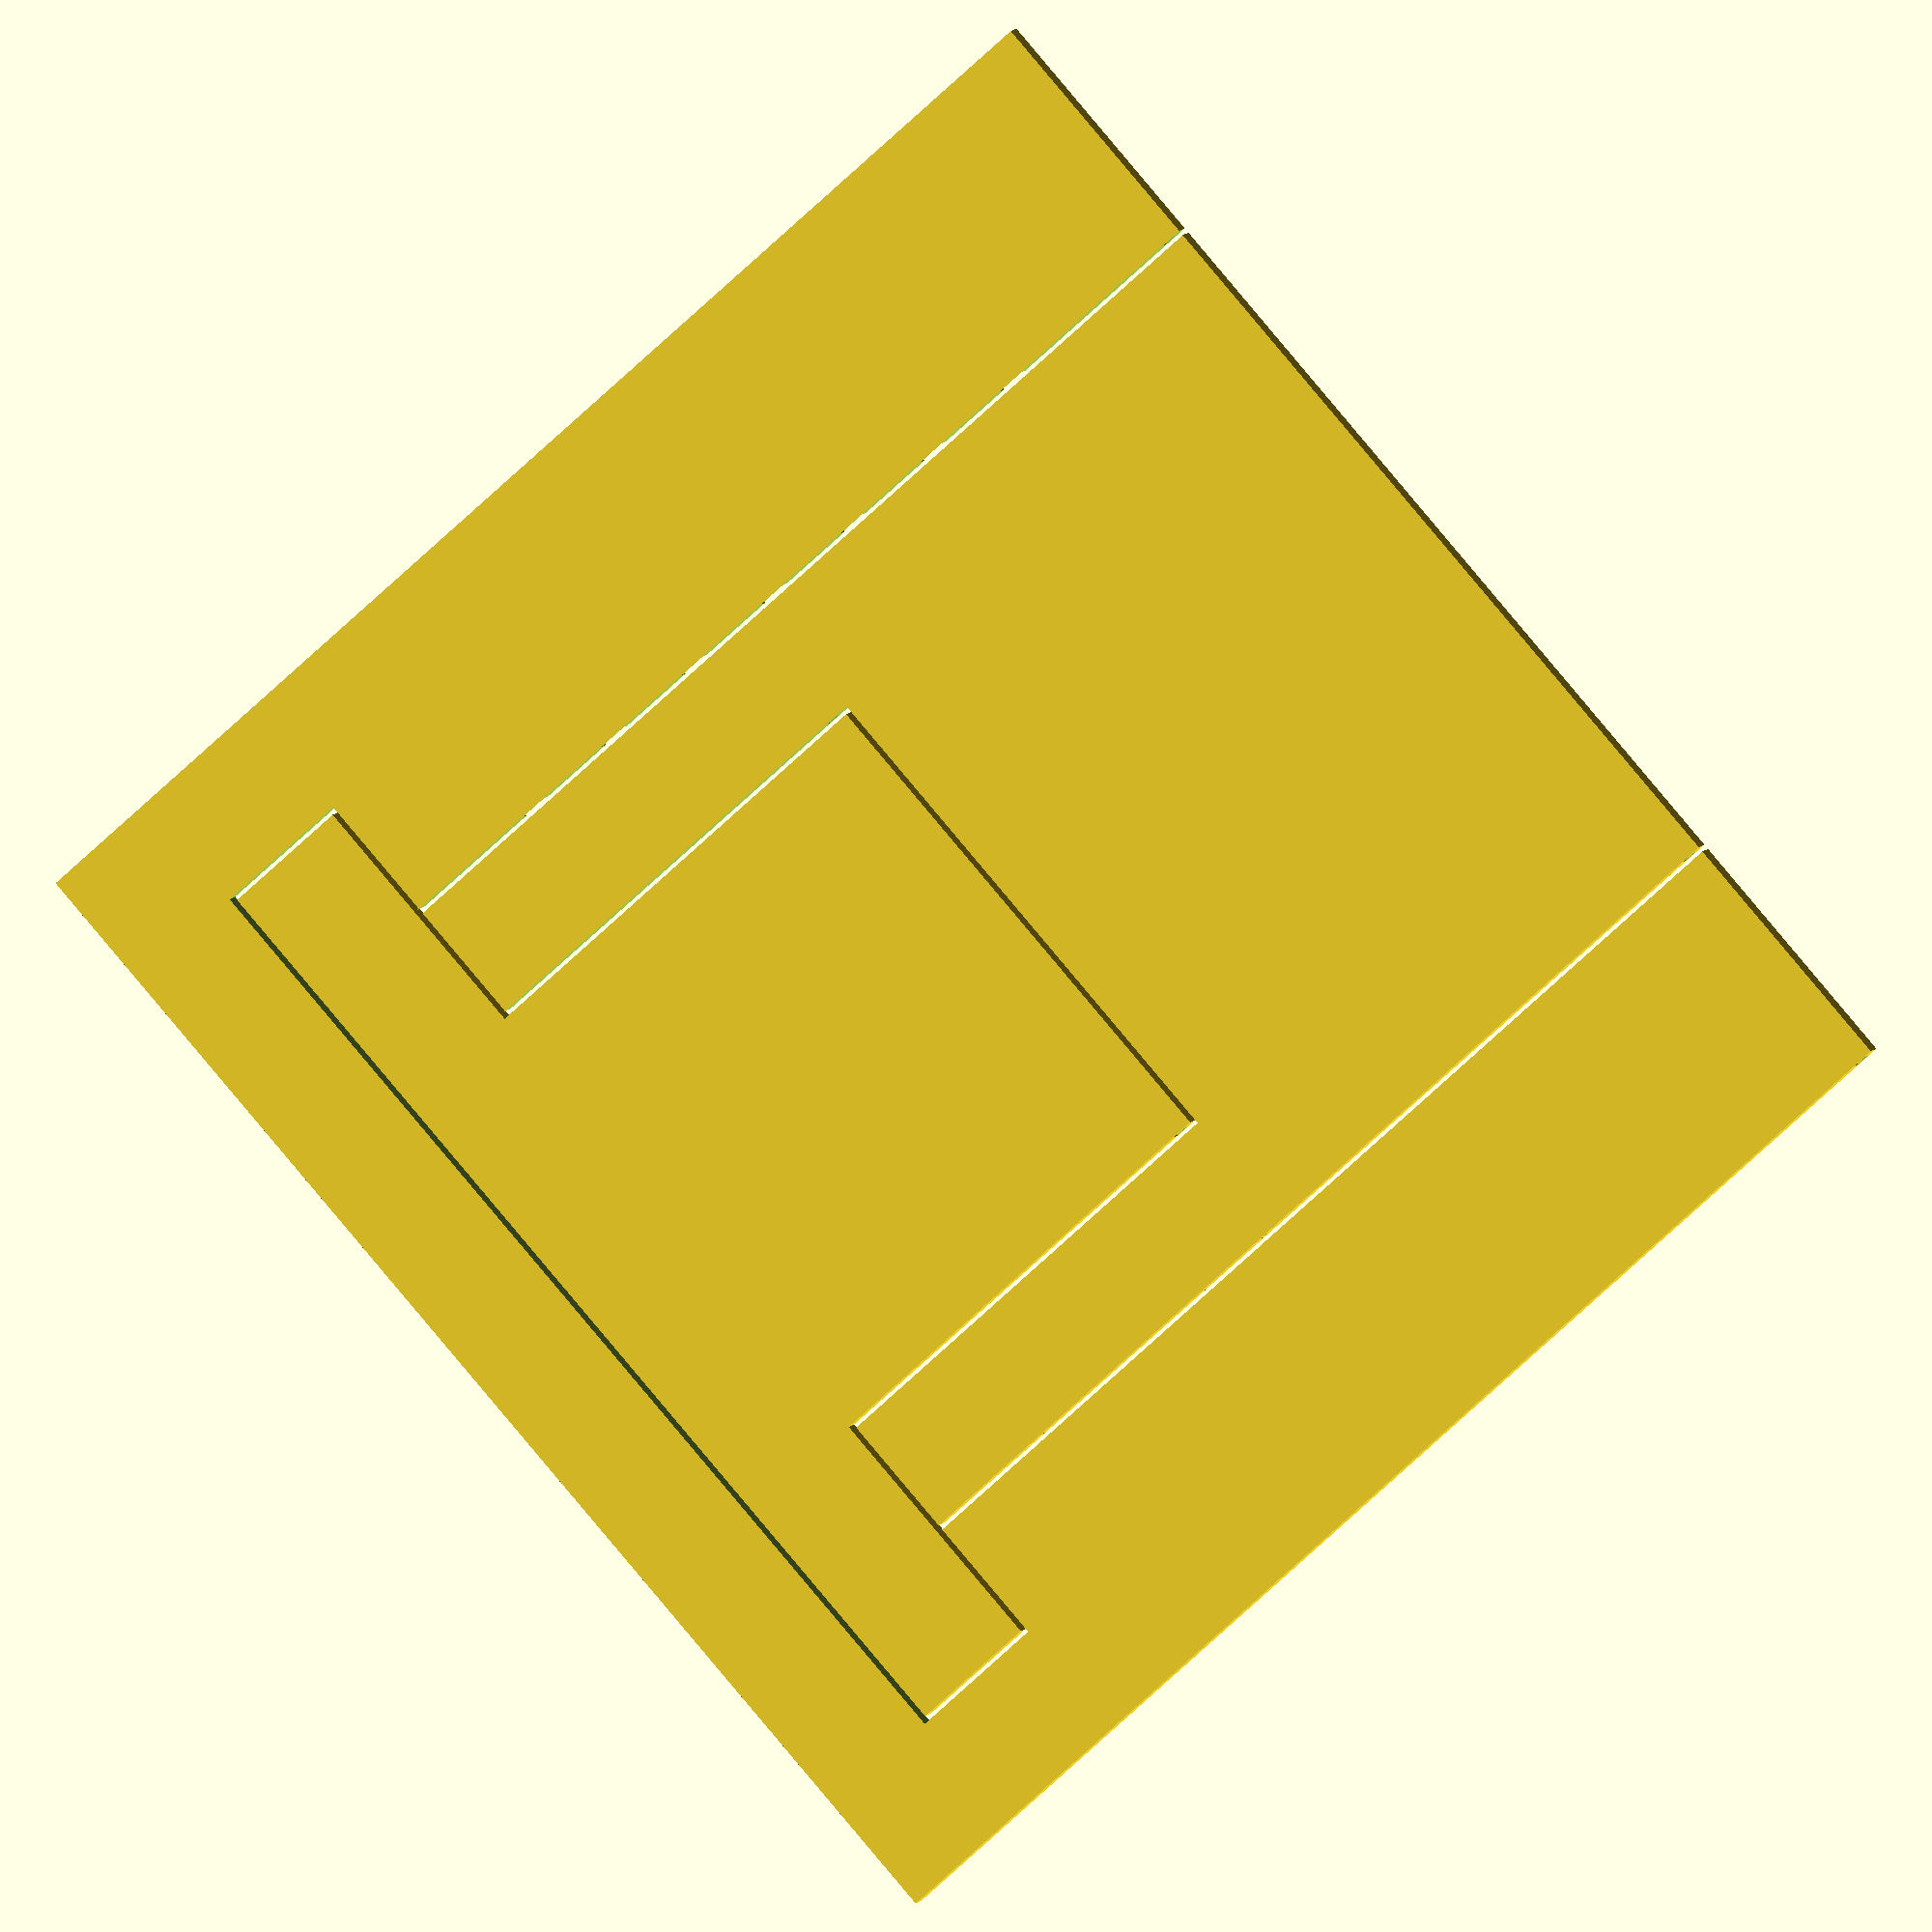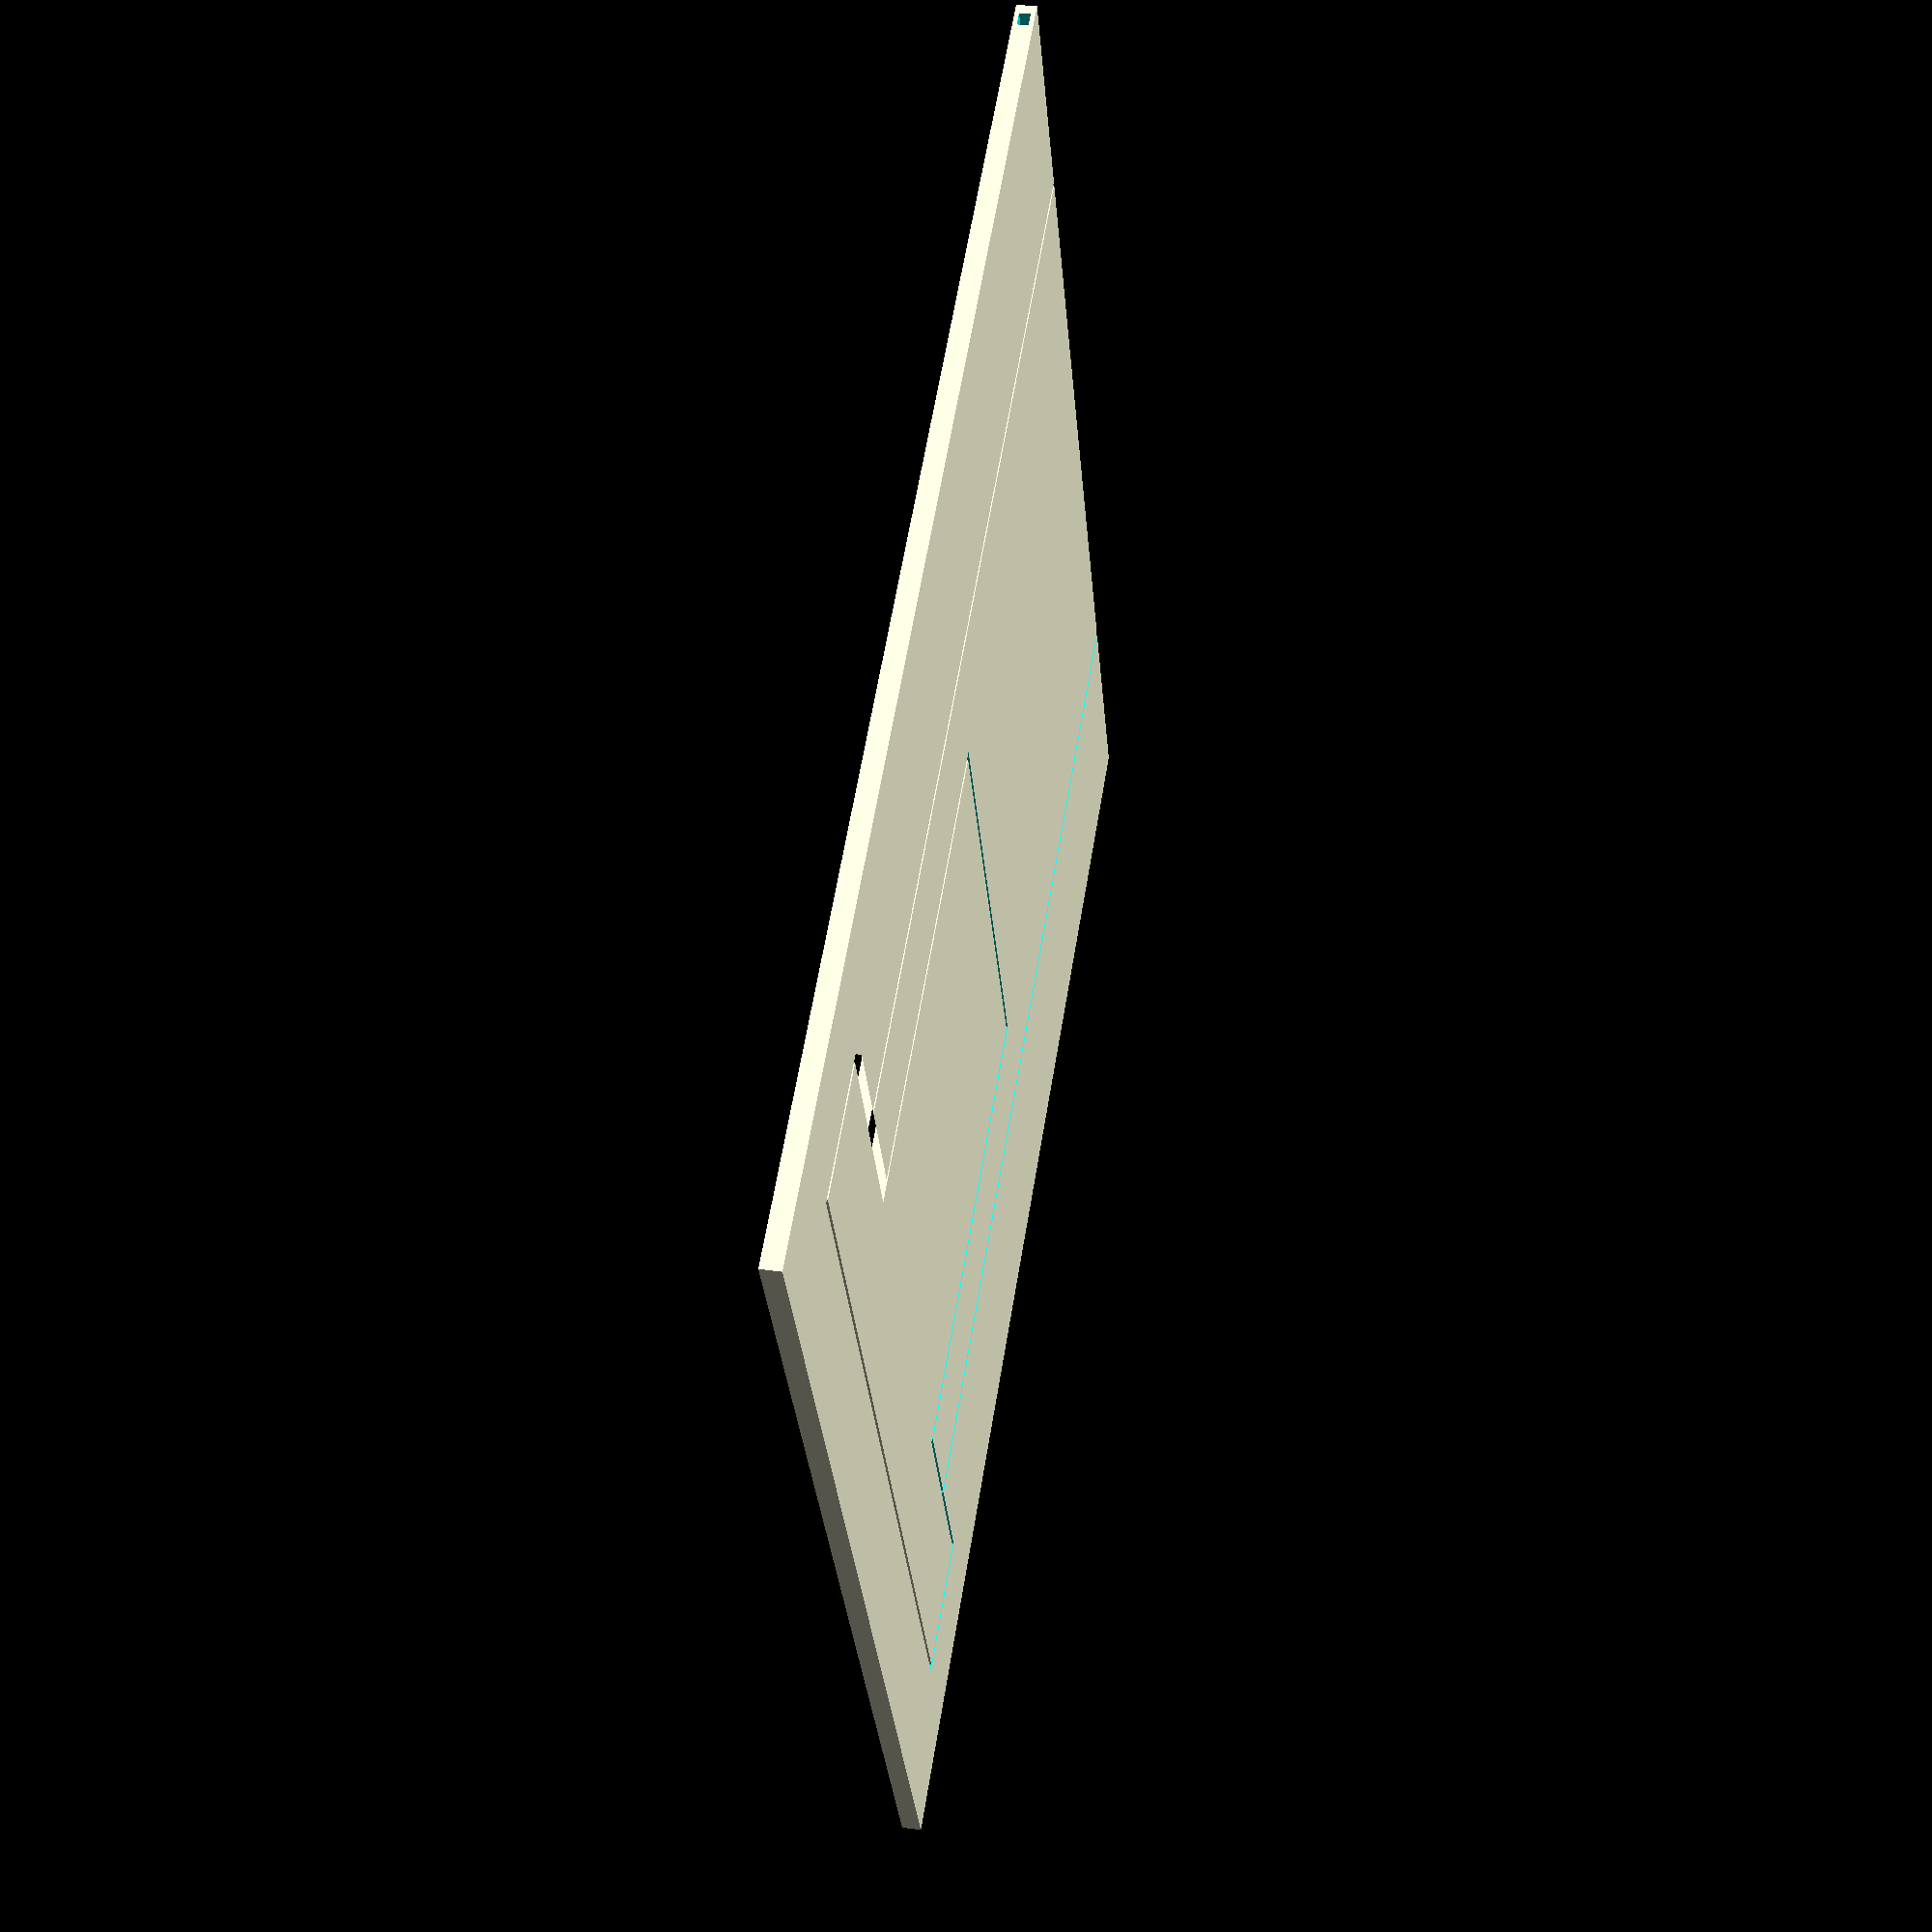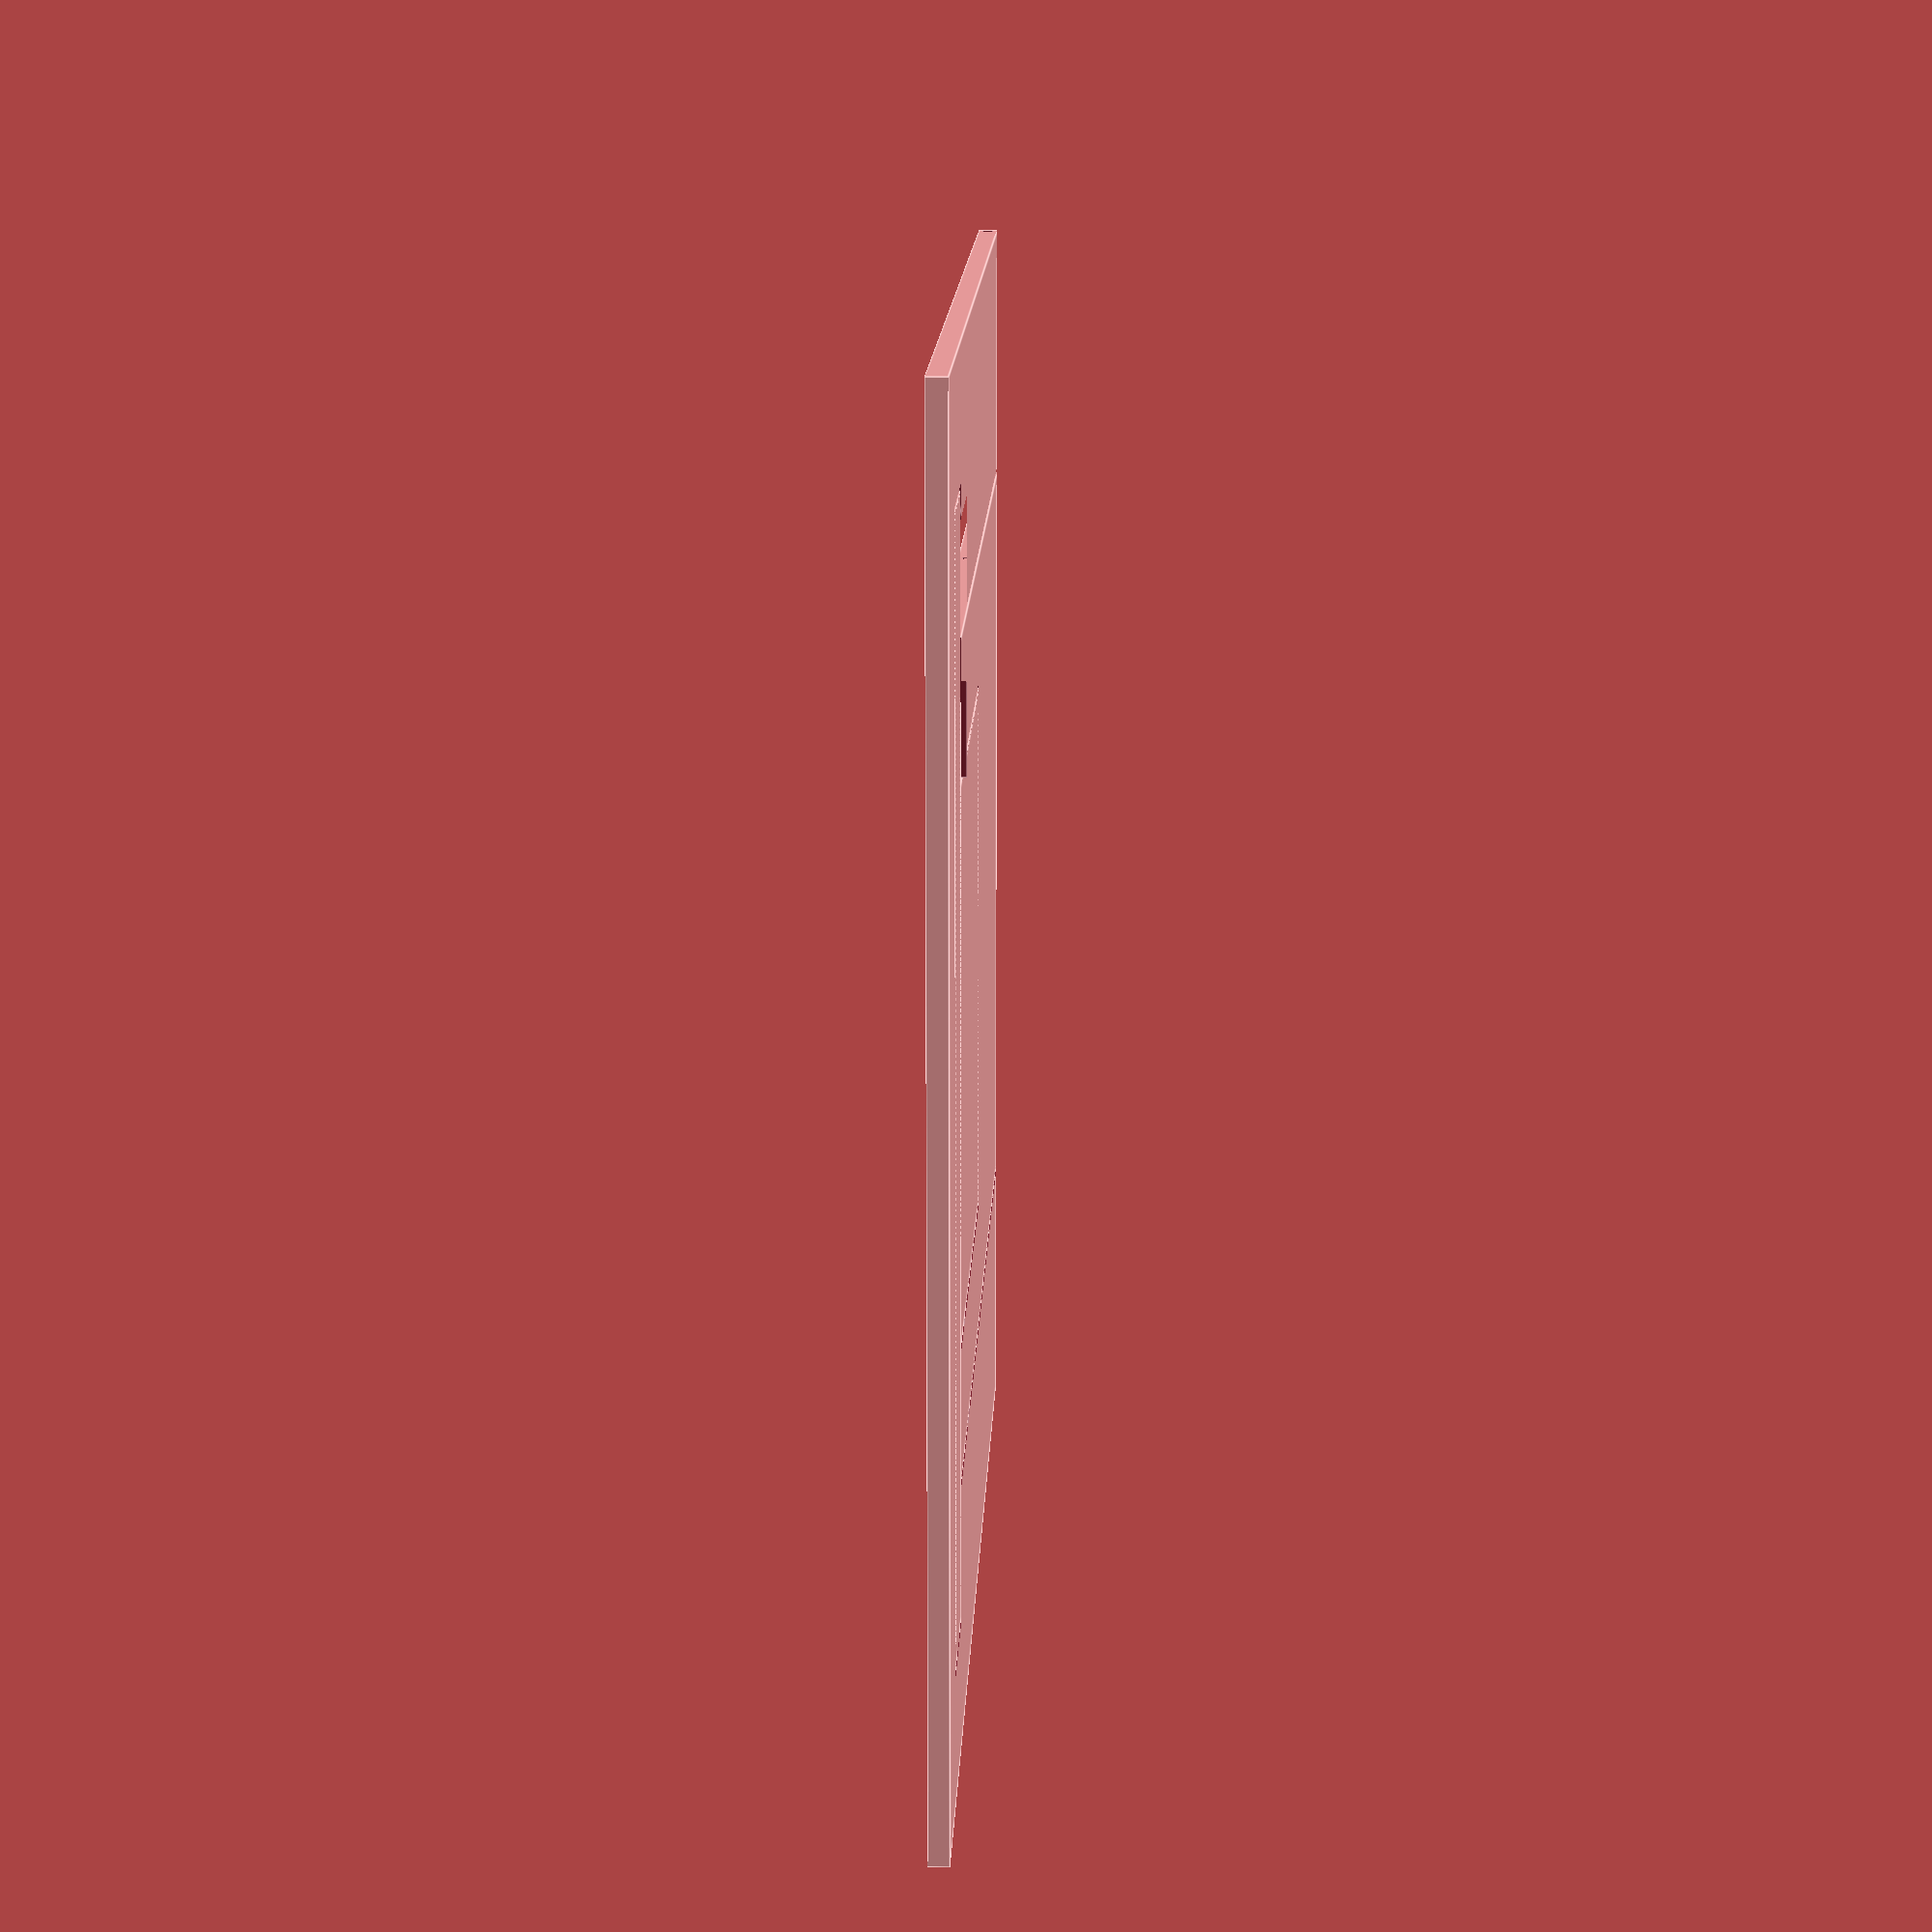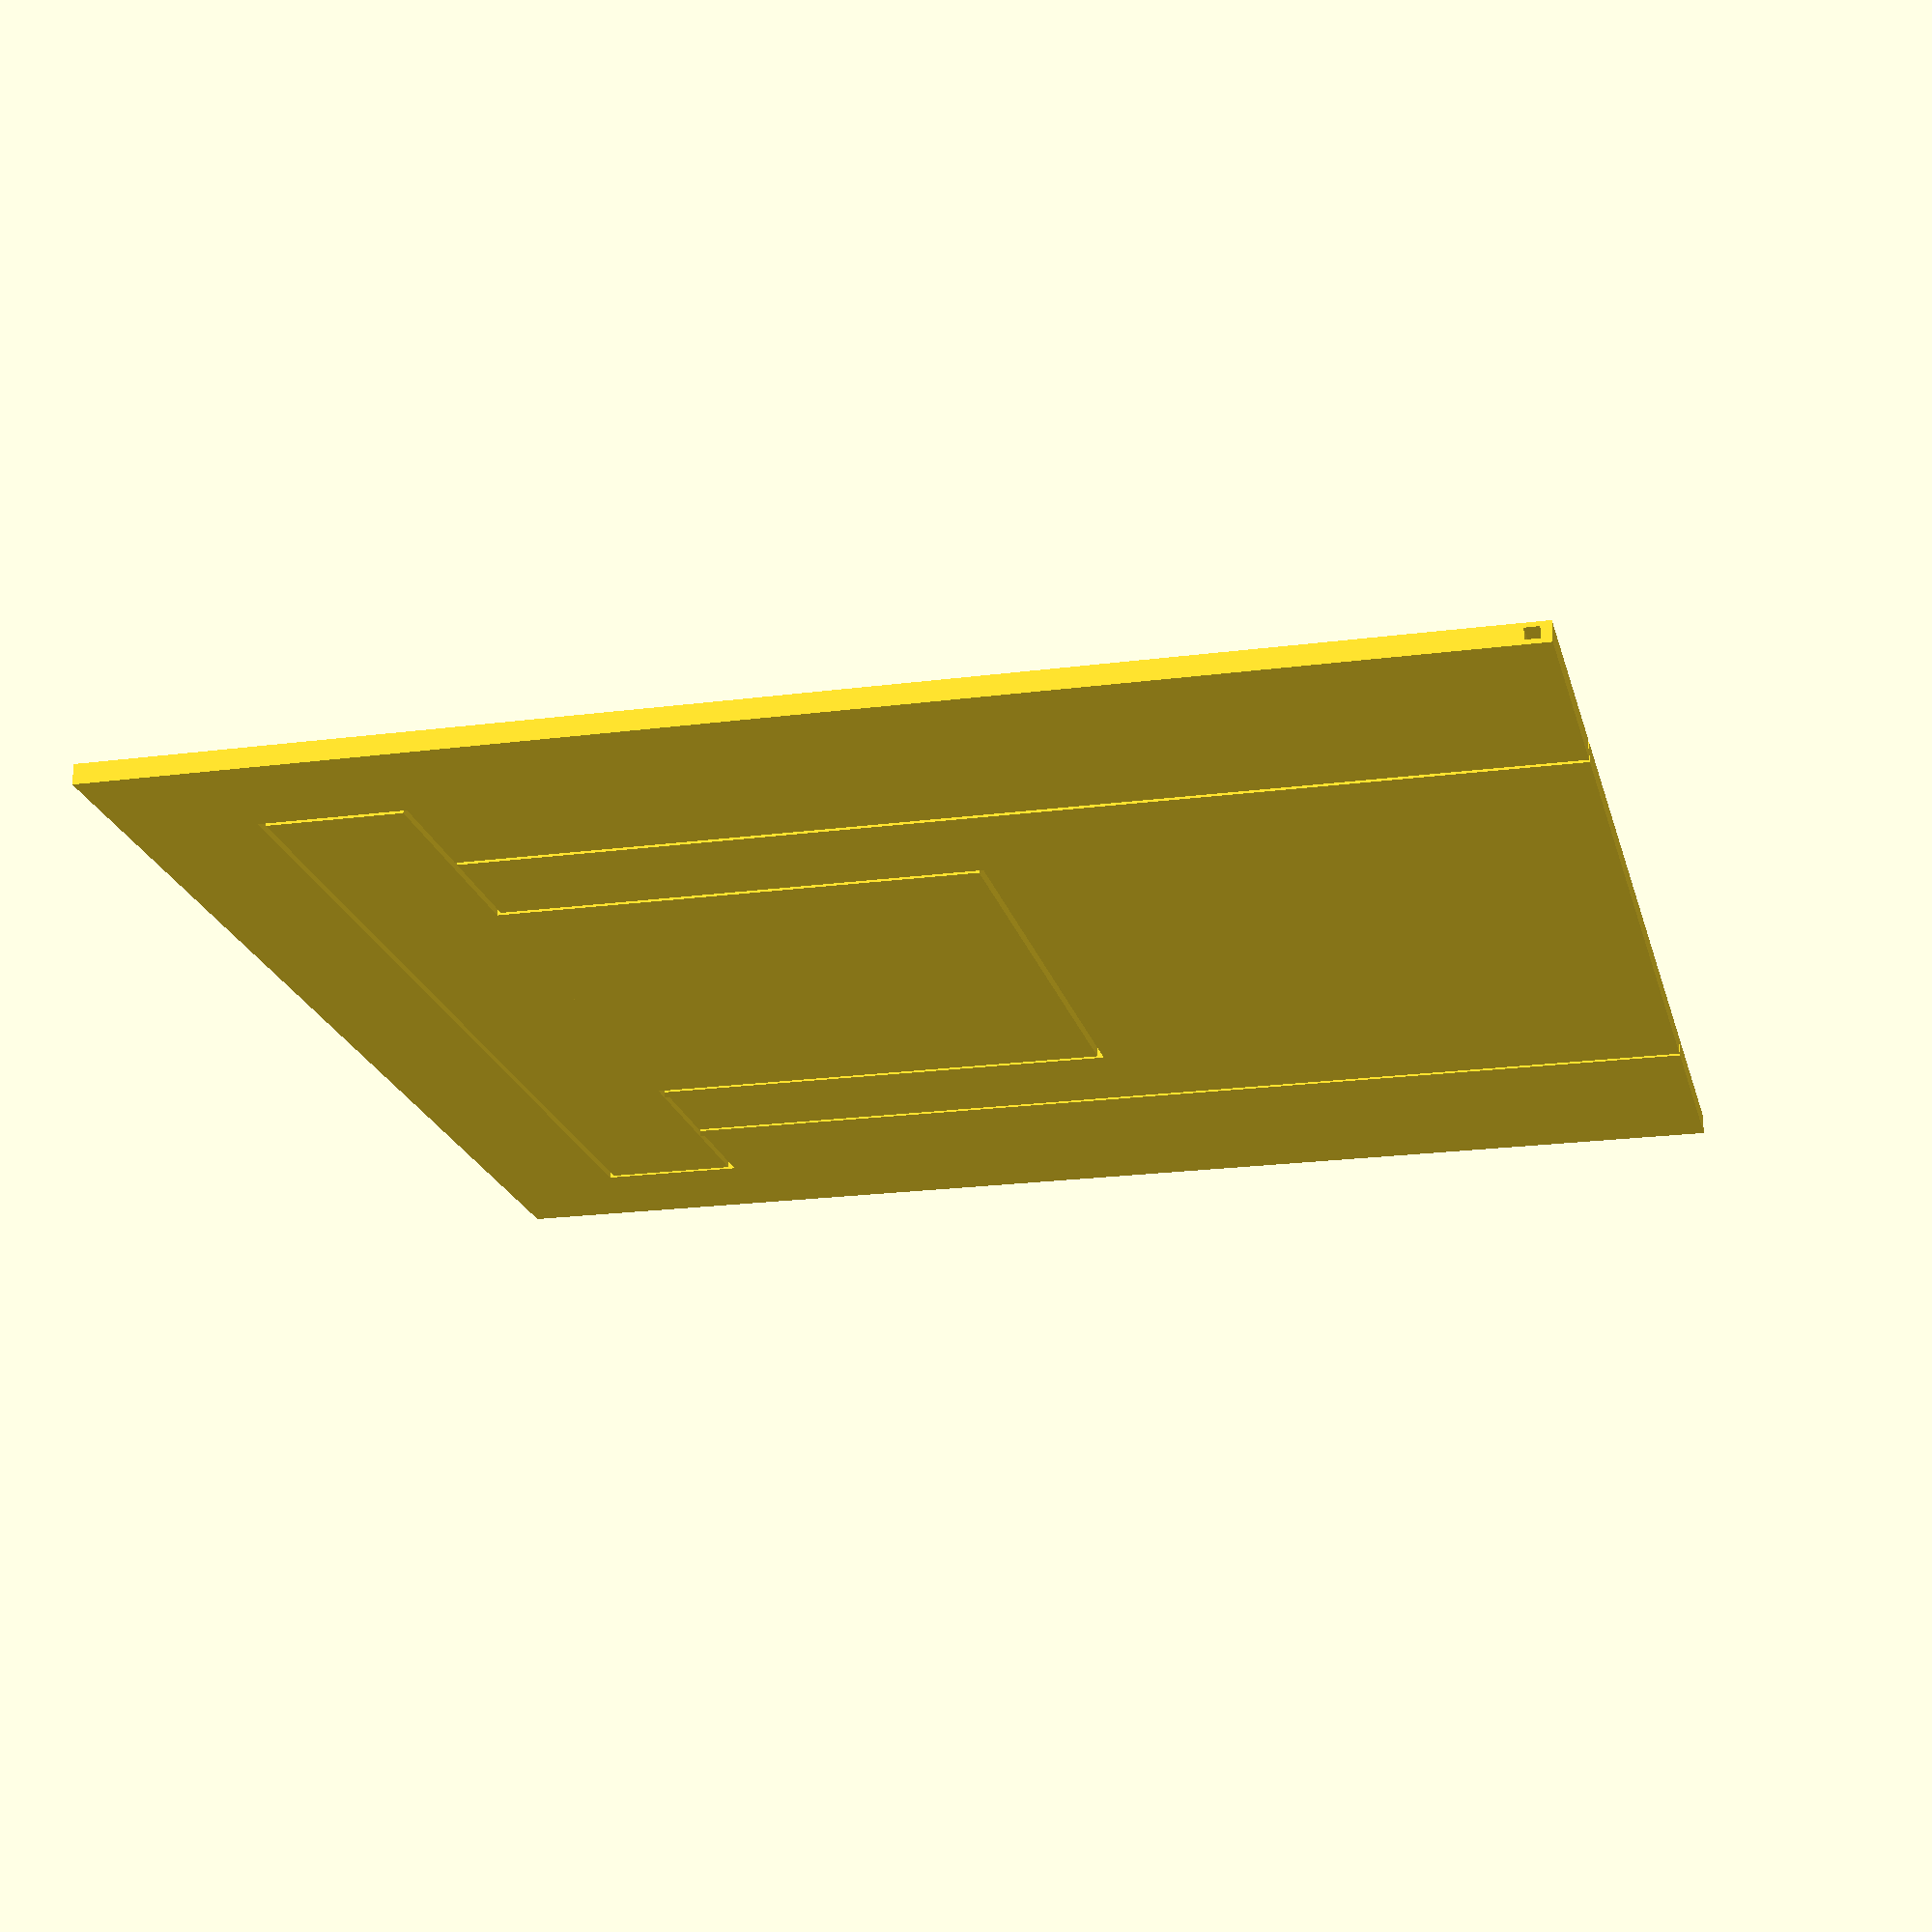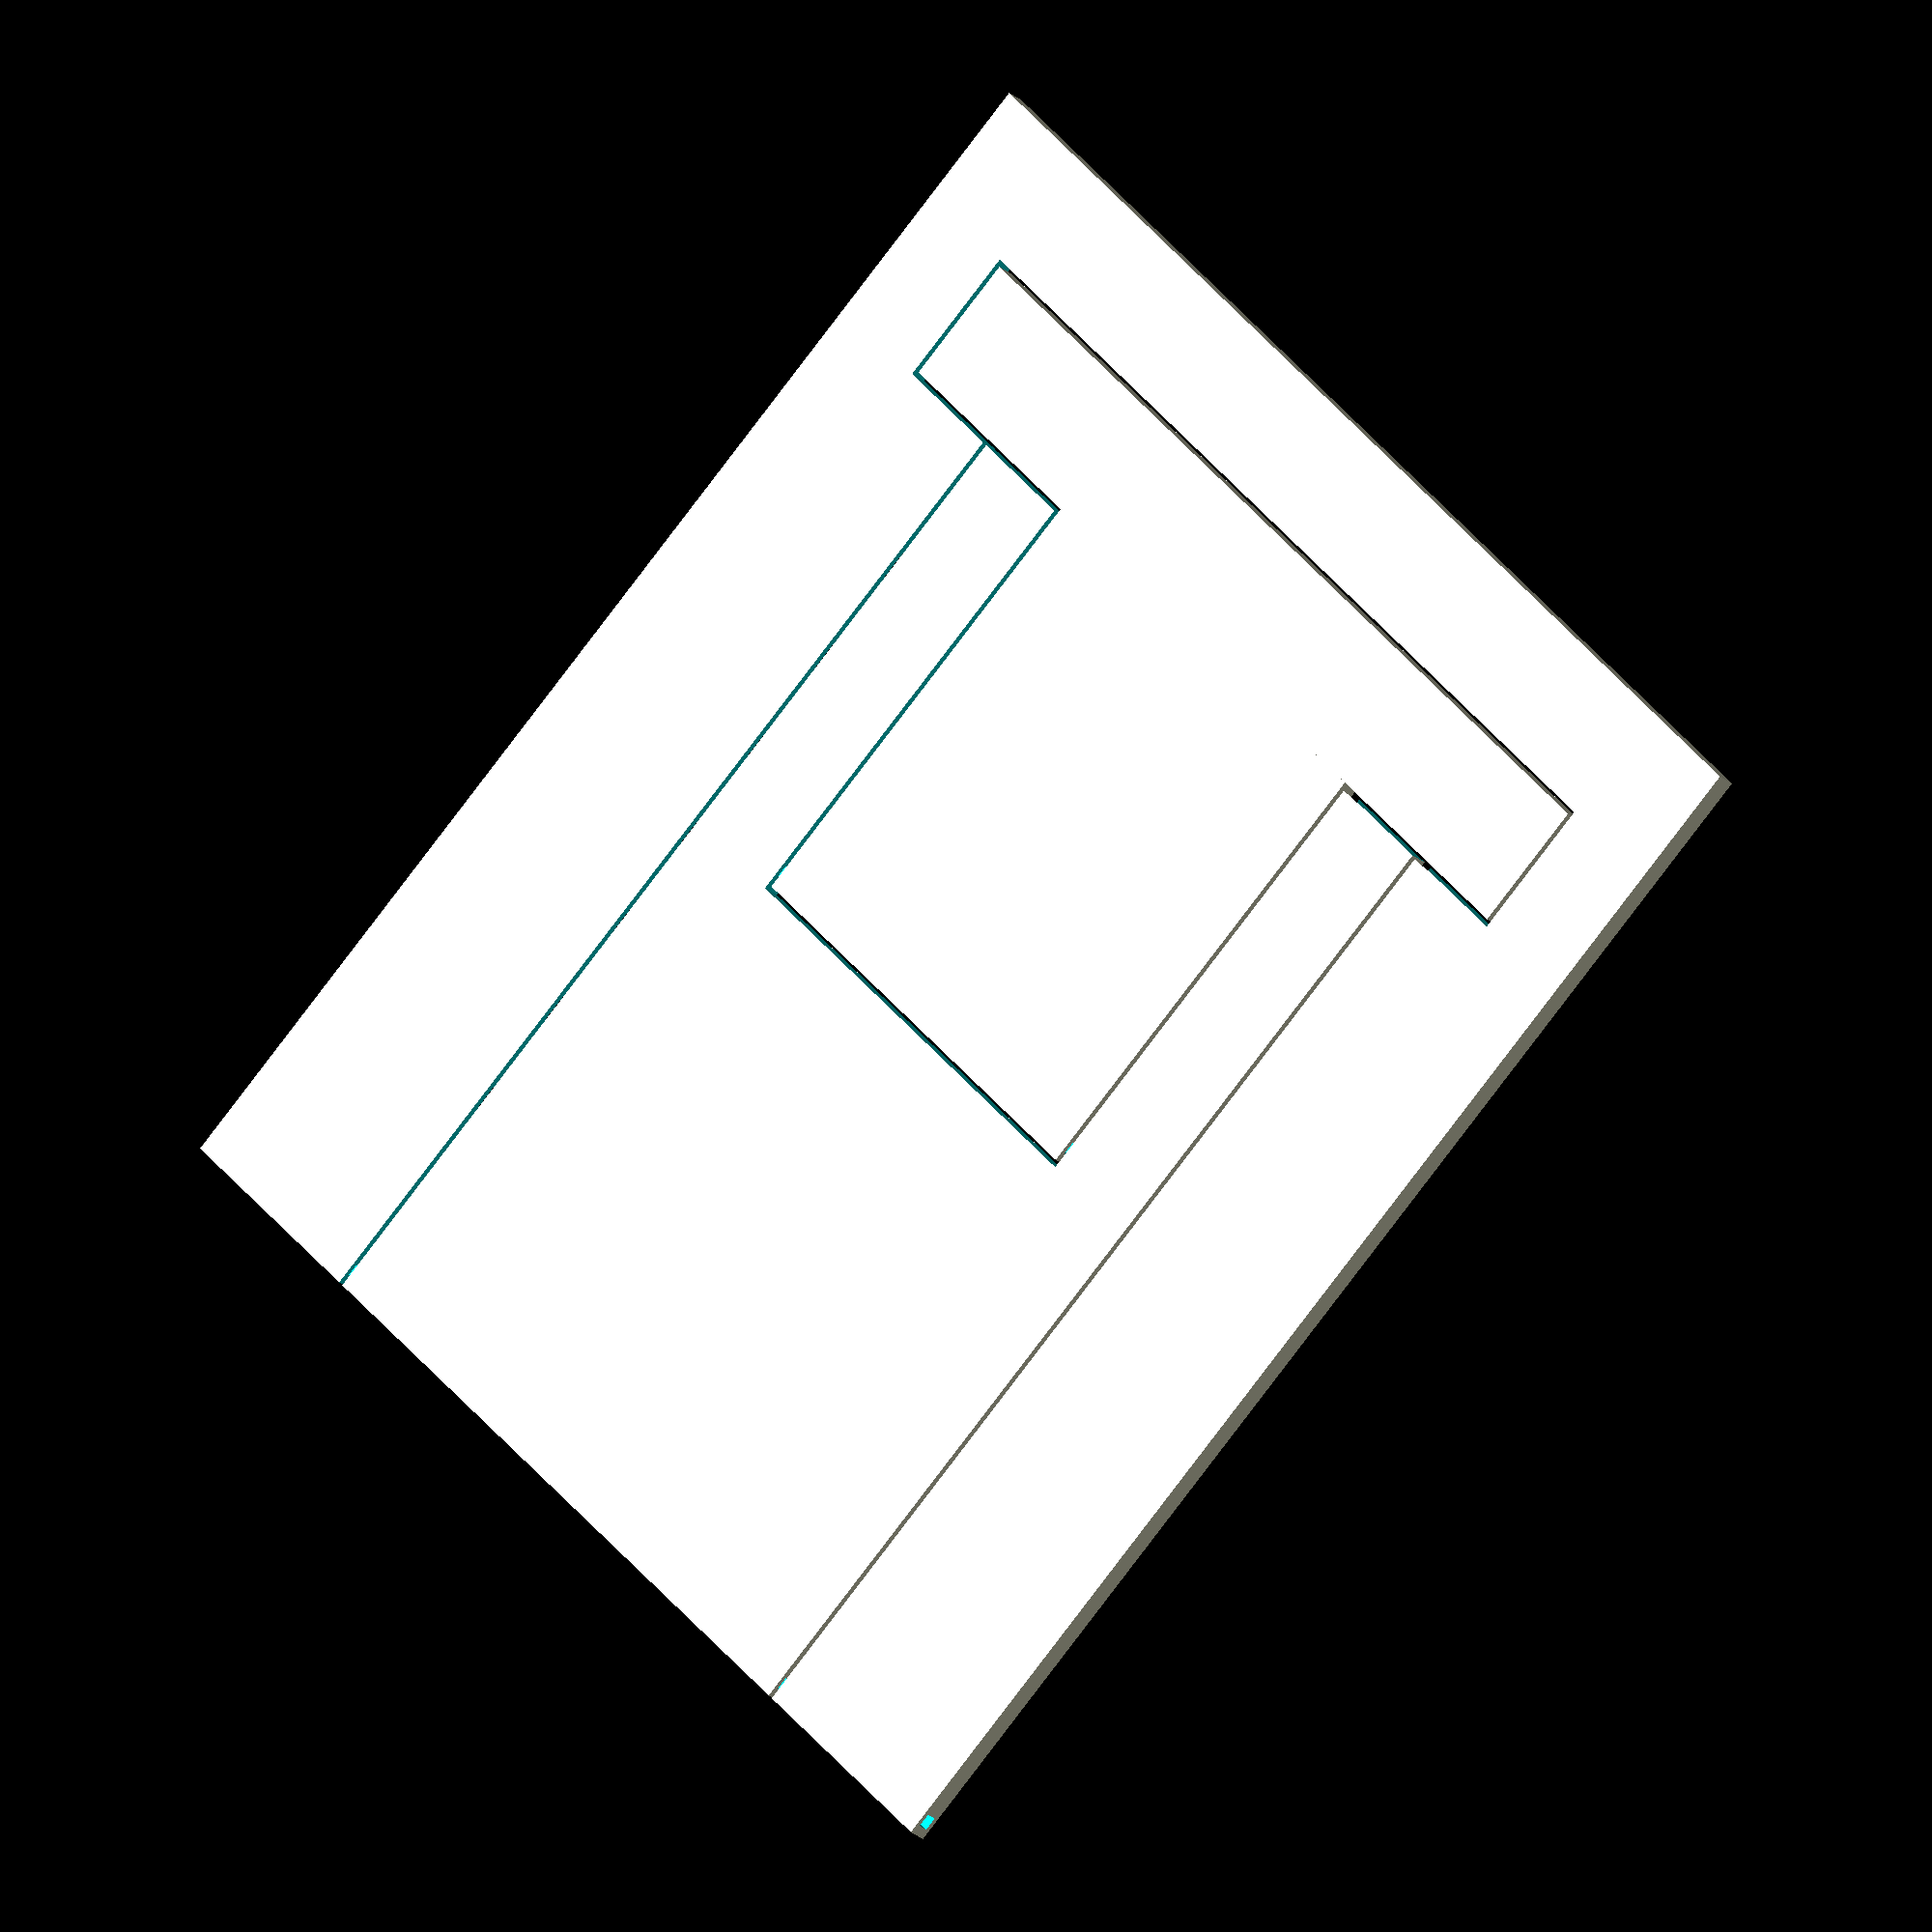
<openscad>

HOLE_DIAMETER = 0.4 + .3 + .3;
THICKNESS = 1.8;
THICKNESS2 = .5;

BORDER = 12;
SIZE = 120;
SIZE_Y = SIZE - BORDER;
SIZE_X = SIZE - BORDER*4;
PLAY = .5;

MARGIN = .17 * 1.5;
ATOM = .001;
STEP = 10;

$fn = $preview ? 120 : 60;

module grow() {
    minkowski() {
        children();
        cube(PLAY*2, center=true);
    }
}

module back() {
    difference() {
        cube([SIZE_X, SIZE_Y, THICKNESS]);
        grow() foot();
    }
}

module foot() {
    translate([BORDER, SIZE_Y/2 - THICKNESS/2, 0])
    cube([SIZE_X - BORDER*2, SIZE_Y/2+THICKNESS/2, THICKNESS]);

    translate([-BORDER, SIZE_Y - BORDER, 0])
    cube([SIZE_X + BORDER*2, BORDER, THICKNESS]);
}

module rest() {
    difference() {
        translate([-BORDER * 2, 0, 0])
        cube([SIZE_X + BORDER*4, SIZE_Y + BORDER, THICKNESS]);

        grow() {
            back();
            foot();
        }
        for(y=[STEP*2:STEP:SIZE_Y-BORDER-STEP])
            translate([-BORDER - PLAY*2, y, THICKNESS2])
            cube([SIZE_X + BORDER*2 + PLAY*4, THICKNESS*1.5, THICKNESS]);
    }
}

module all() {
    translate([-SIZE_X/2, -SIZE_Y/2 -BORDER/2, 0])
    difference() {
        union() {
            back();
            foot();
            rest();
        }
        
        dz = THICKNESS/2-HOLE_DIAMETER/2;
        dy = THICKNESS/2;

        translate([-BORDER*2 - BORDER/2, dy, dz])
        cube([SIZE_X+BORDER*5+BORDER, HOLE_DIAMETER*1.25, HOLE_DIAMETER]);

        translate([0, SIZE_Y/2 + dy*0, dz])
        cube([SIZE_X, HOLE_DIAMETER*1.25, HOLE_DIAMETER]);
    }    
}

//rotate([180, 0, 0])
all();

//%cube(SIZE, center=true);
</openscad>
<views>
elev=352.5 azim=132.0 roll=196.4 proj=o view=solid
elev=324.5 azim=115.2 roll=100.3 proj=p view=solid
elev=346.7 azim=90.5 roll=92.1 proj=p view=edges
elev=290.5 azim=103.5 roll=180.0 proj=p view=wireframe
elev=205.4 azim=131.3 roll=323.5 proj=o view=solid
</views>
